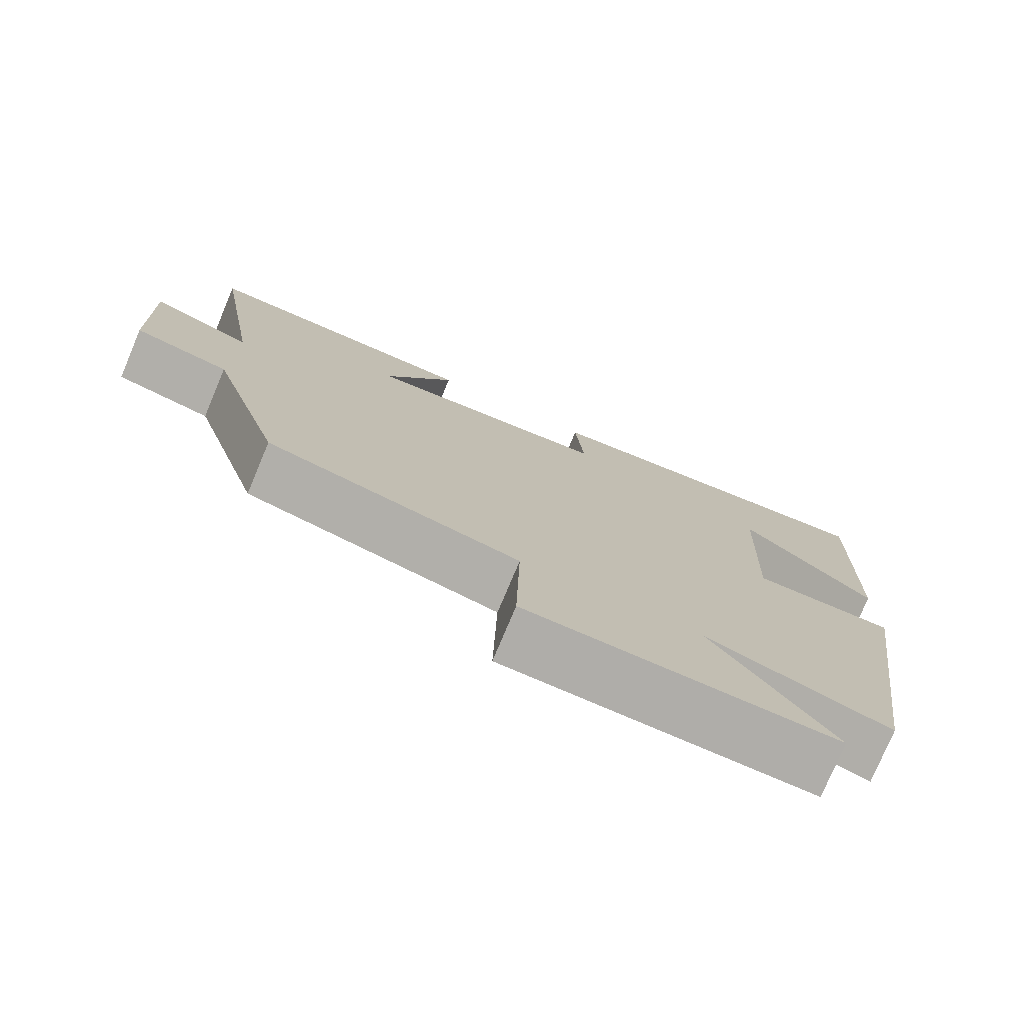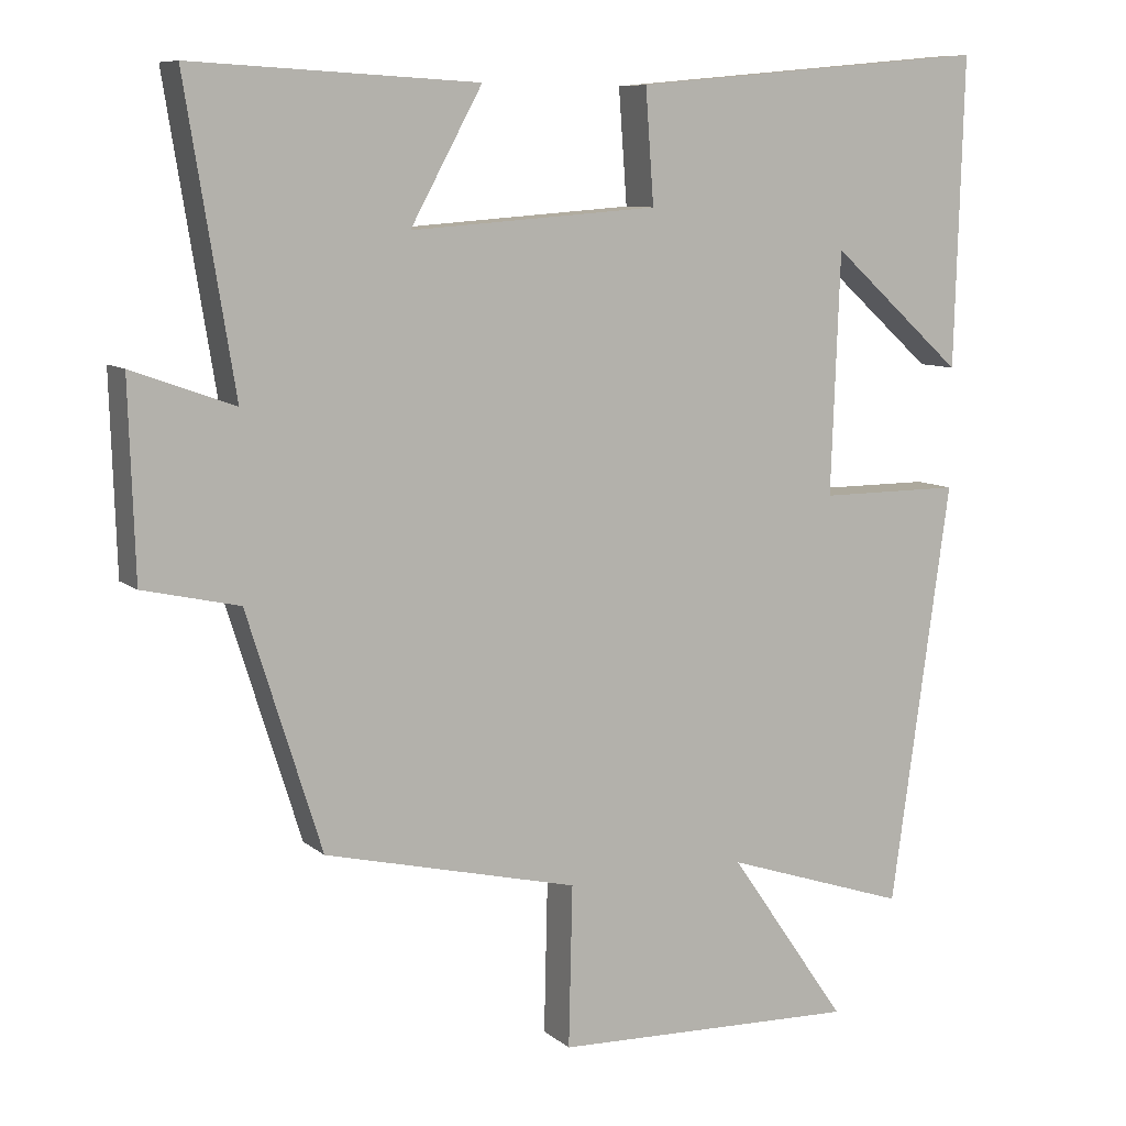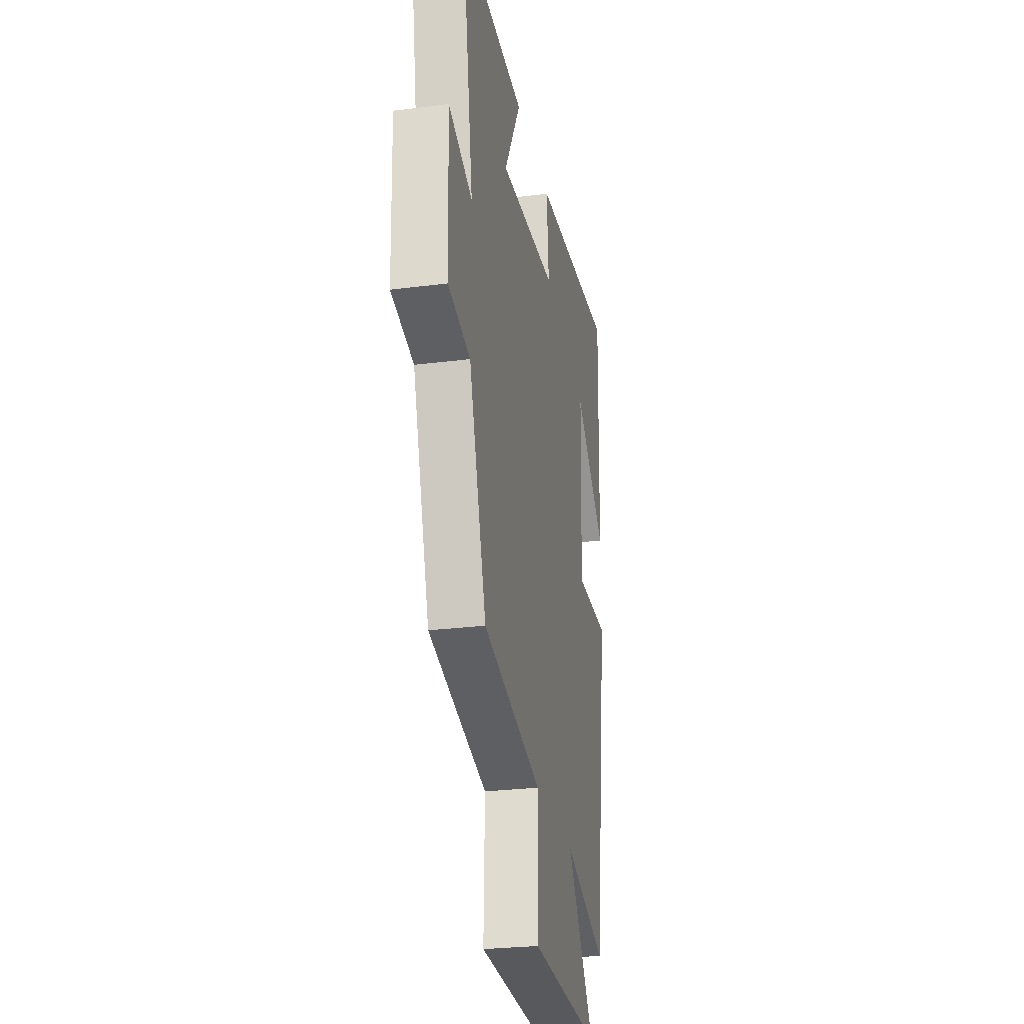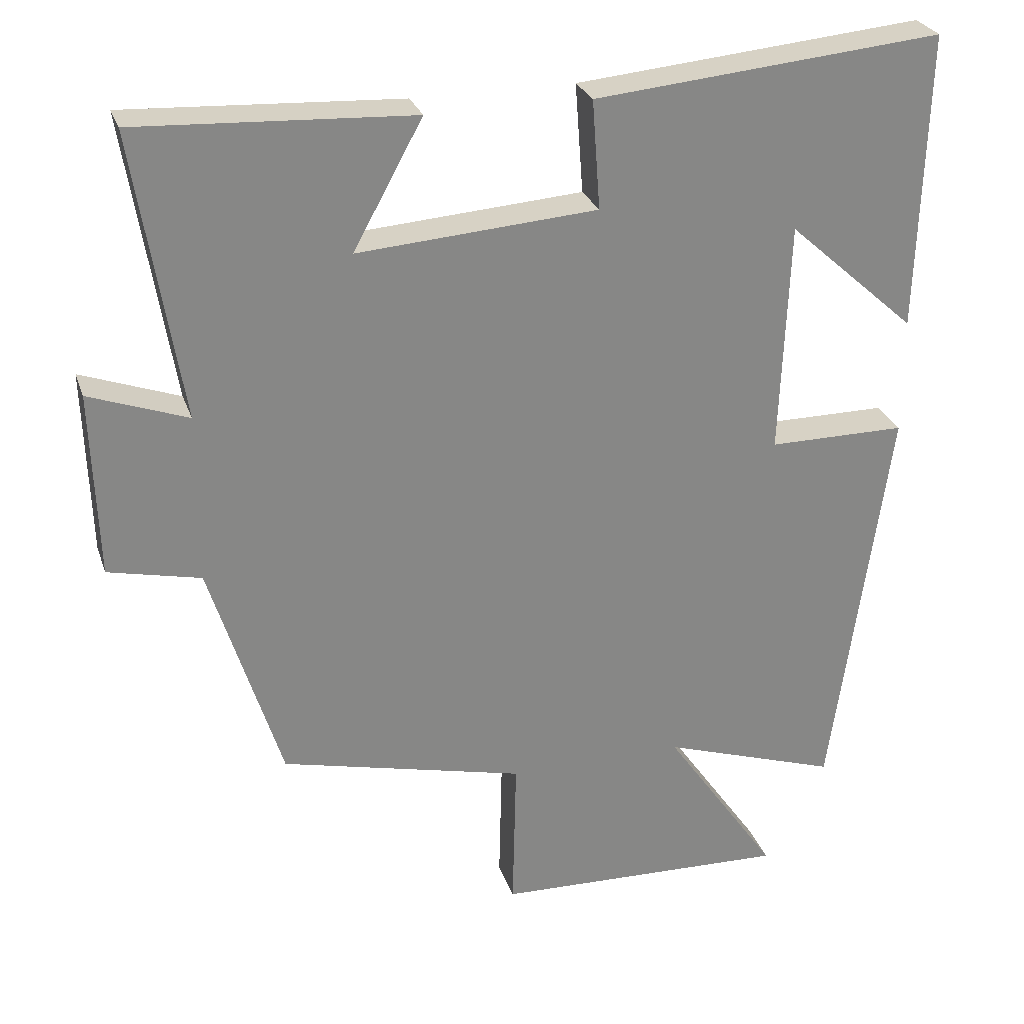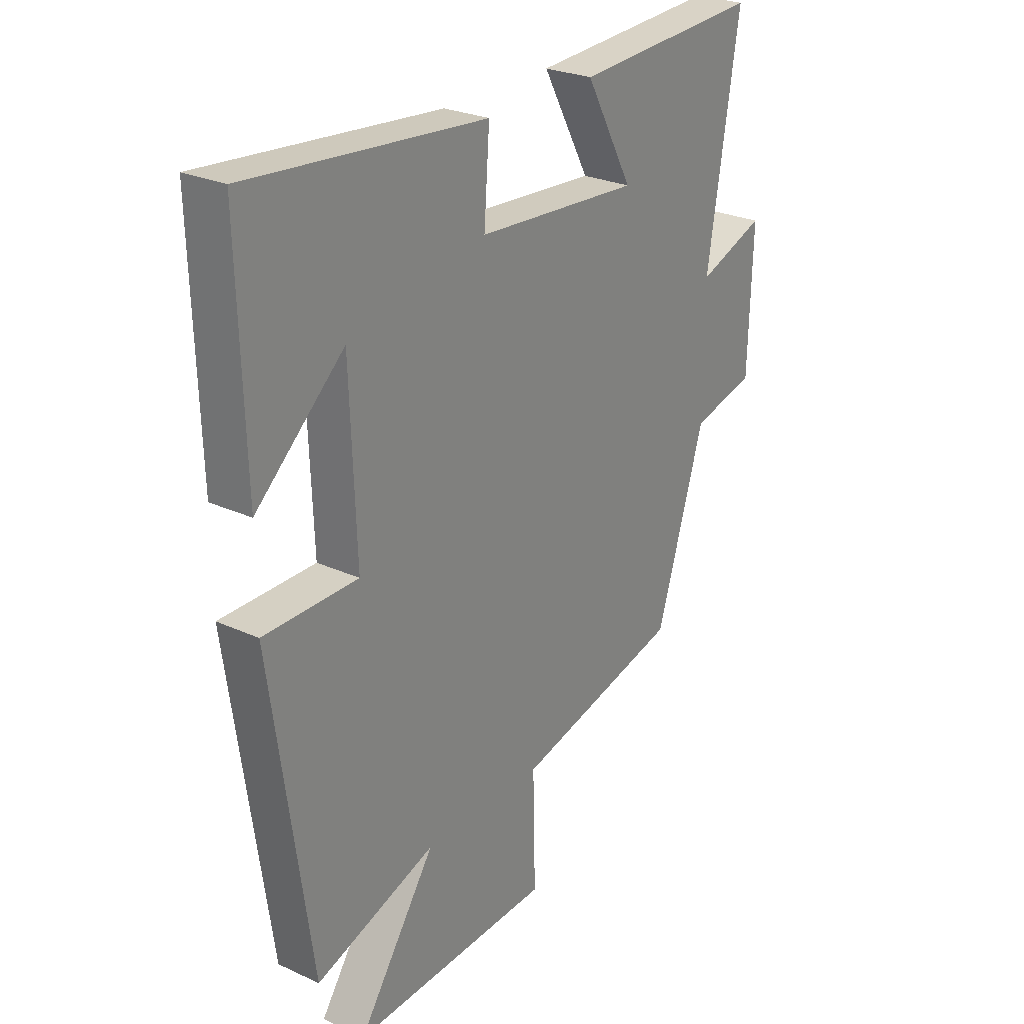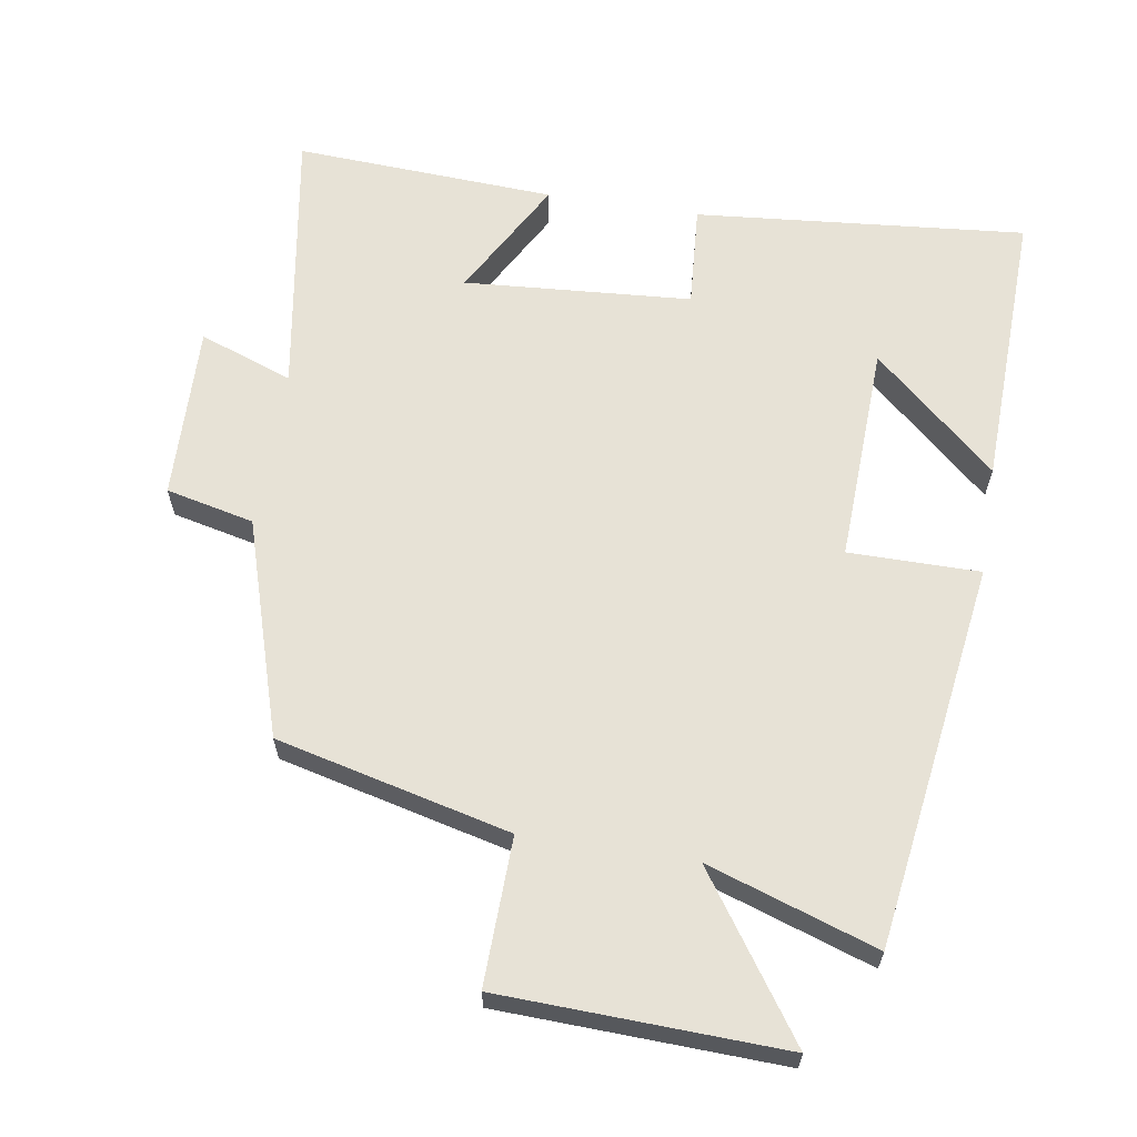
<metadata>
{"format":"obj","ext":"obj","renderer":"f3d","projection":"perspective","resolution":1024,"background":"white","views":[{"elev":-76.9,"azim":157.2,"up":"+Z"},{"elev":8.8,"azim":153.0,"up":"+Z"},{"elev":-27.2,"azim":101.2,"up":"+Z"},{"elev":27.4,"azim":163.2,"up":"+Z"},{"elev":26.3,"azim":-54.1,"up":"+Z"},{"elev":62.9,"azim":-170.8,"up":"+Y"}]}
</metadata>
<code>
v 0.564 0.07 0.52
v 0.5 0.07 0.127
v 0.635 0.07 0.176
v 0.627 0.07 -0.078
v 0.5 0.07 -0.107
v 0.402 0.07 -0.419
v 0.066 0.07 -0.5
v 0.071 0.07 -0.713
v -0.335 0.07 -0.727
v -0.178 0.07 -0.5
v -0.421 0.07 -0.581
v -0.5 0.07 -0.024
v -0.311 0.07 -0.024
v -0.323 0.07 0.294
v -0.5 0.07 0.136
v -0.512 0.07 0.544
v -0.035 0.07 0.5
v -0.046 0.07 0.351
v 0.282 0.07 0.327
v 0.187 0.07 0.5
v 0.564 0 0.52
v 0.5 0 0.127
v 0.635 0 0.176
v 0.627 0 -0.078
v 0.5 0 -0.107
v 0.402 0 -0.419
v 0.066 0 -0.5
v 0.071 0 -0.713
v -0.335 0 -0.727
v -0.178 0 -0.5
v -0.421 0 -0.581
v -0.5 0 -0.024
v -0.311 0 -0.024
v -0.323 0 0.294
v -0.5 0 0.136
v -0.512 0 0.544
v -0.035 0 0.5
v -0.046 0 0.351
v 0.282 0 0.327
v 0.187 0 0.5
f 19 20 1 2
f 18 19 2
f 16 17 18
f 14 15 16
f 14 16 18
f 13 14 18 2
f 10 11 12 13
f 7 8 9 10
f 5 6 7 10
f 5 10 13 2
f 2 3 4 5
f 22 21 40 39
f 22 39 38
f 38 37 36
f 36 35 34
f 38 36 34
f 22 38 34 33
f 33 32 31 30
f 30 29 28 27
f 30 27 26 25
f 22 33 30 25
f 25 24 23 22
f 1 21 22 2
f 2 22 23 3
f 3 23 24 4
f 4 24 25 5
f 5 25 26 6
f 6 26 27 7
f 7 27 28 8
f 8 28 29 9
f 9 29 30 10
f 10 30 31 11
f 11 31 32 12
f 12 32 33 13
f 13 33 34 14
f 14 34 35 15
f 15 35 36 16
f 16 36 37 17
f 17 37 38 18
f 18 38 39 19
f 19 39 40 20
f 20 40 21 1

</code>
